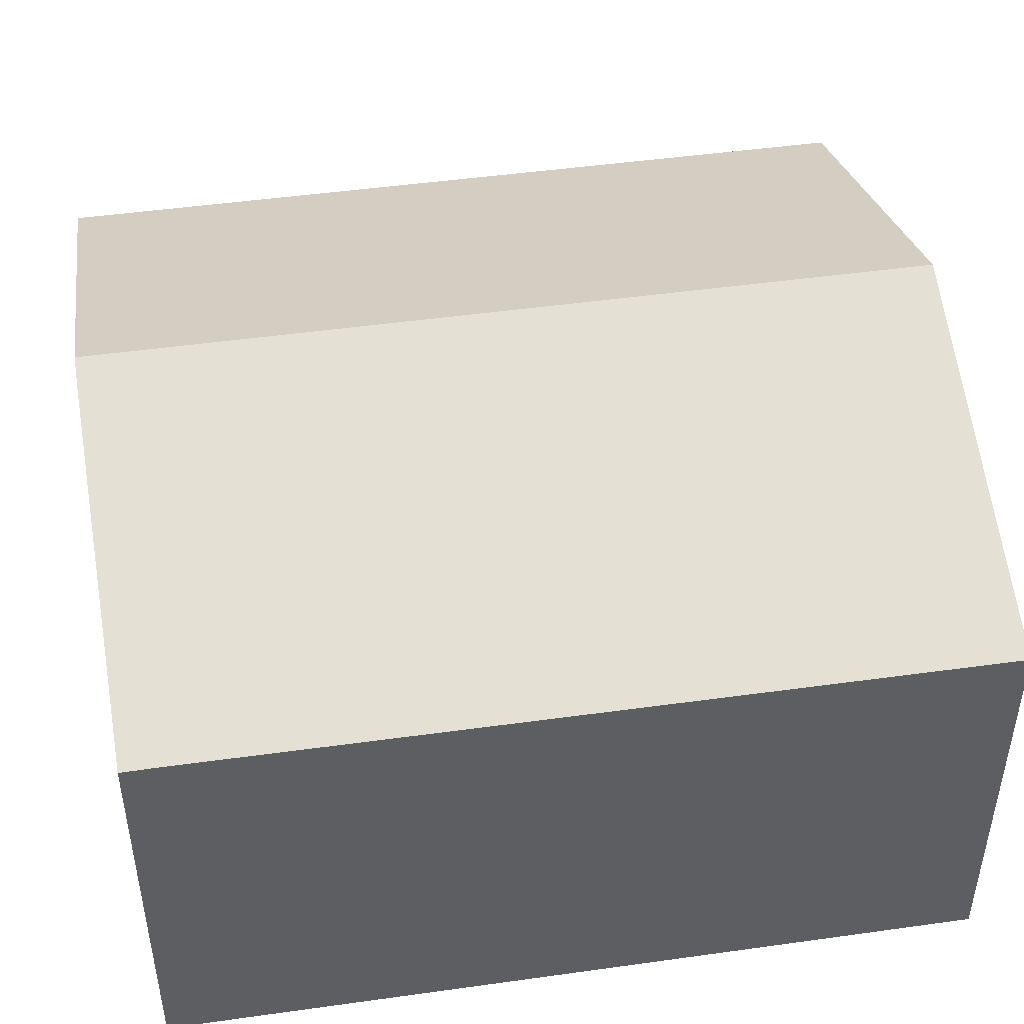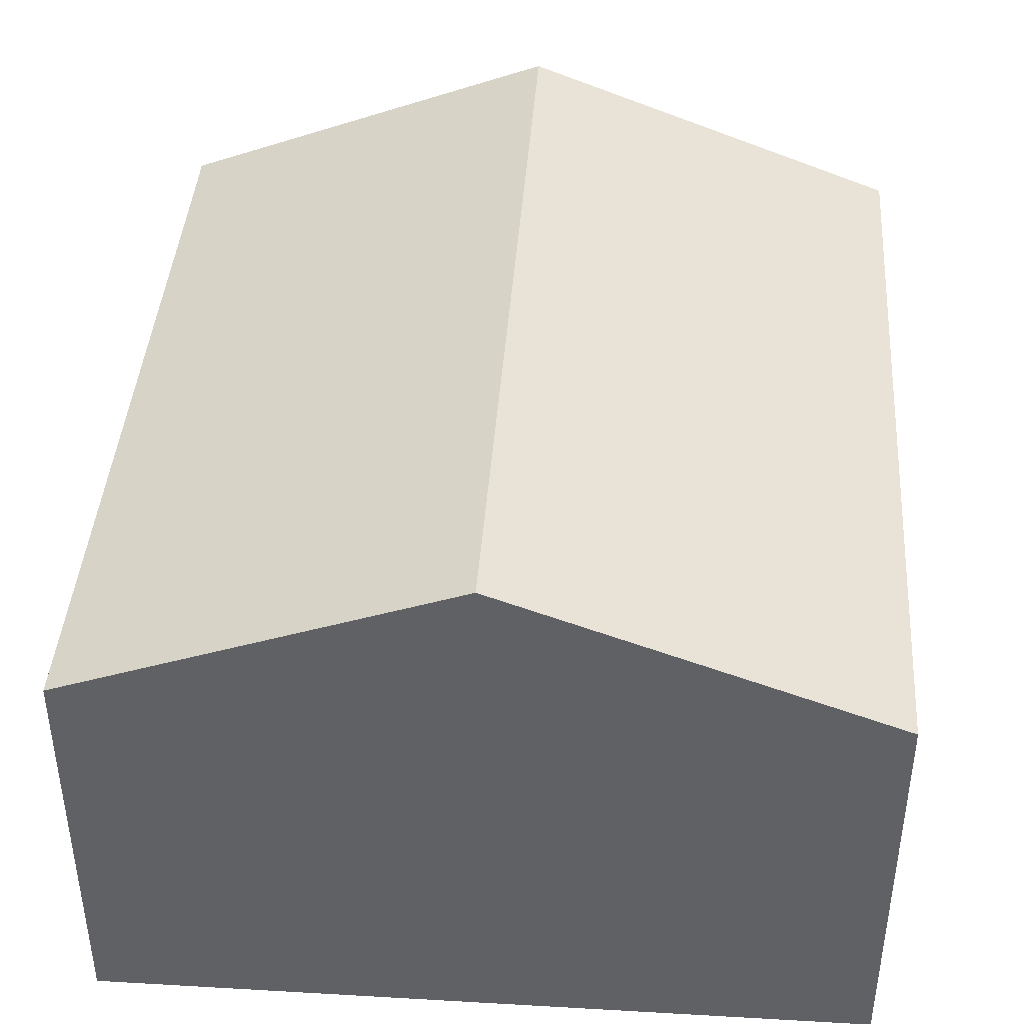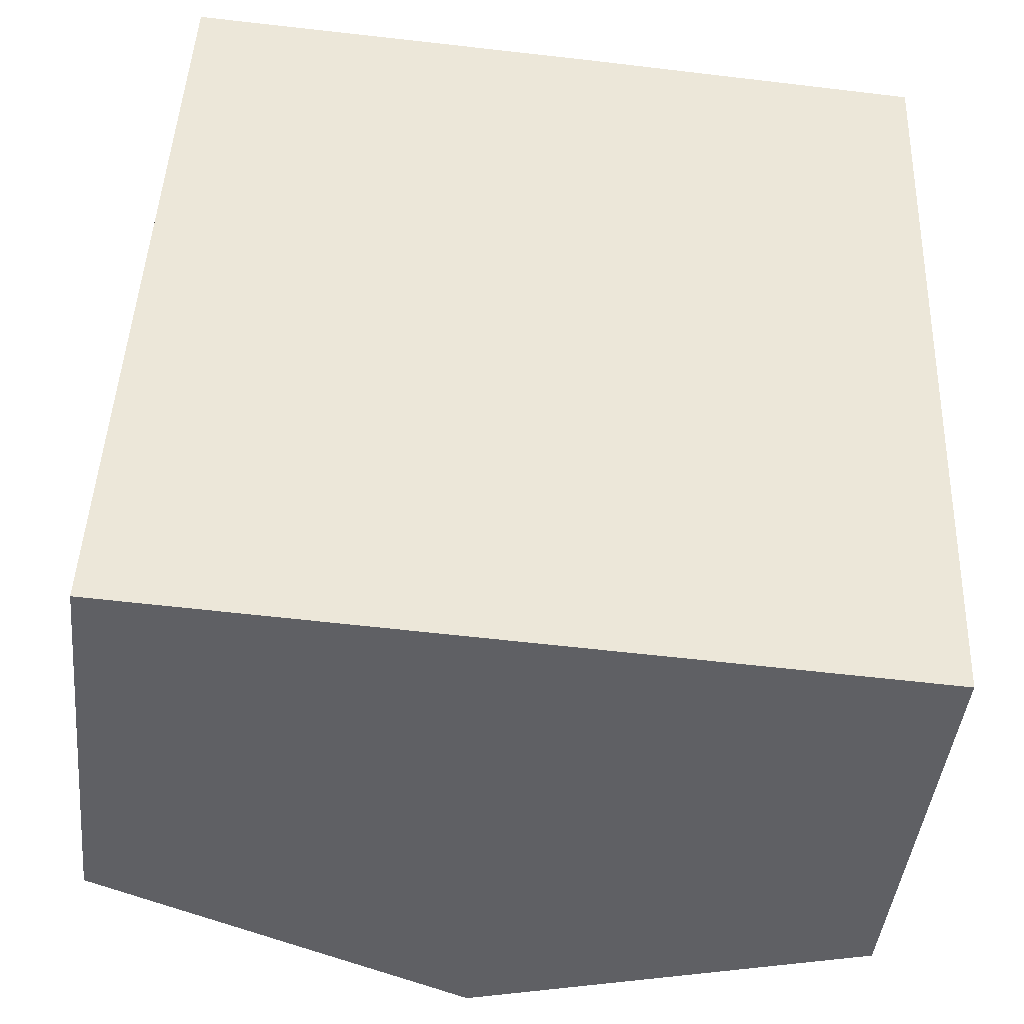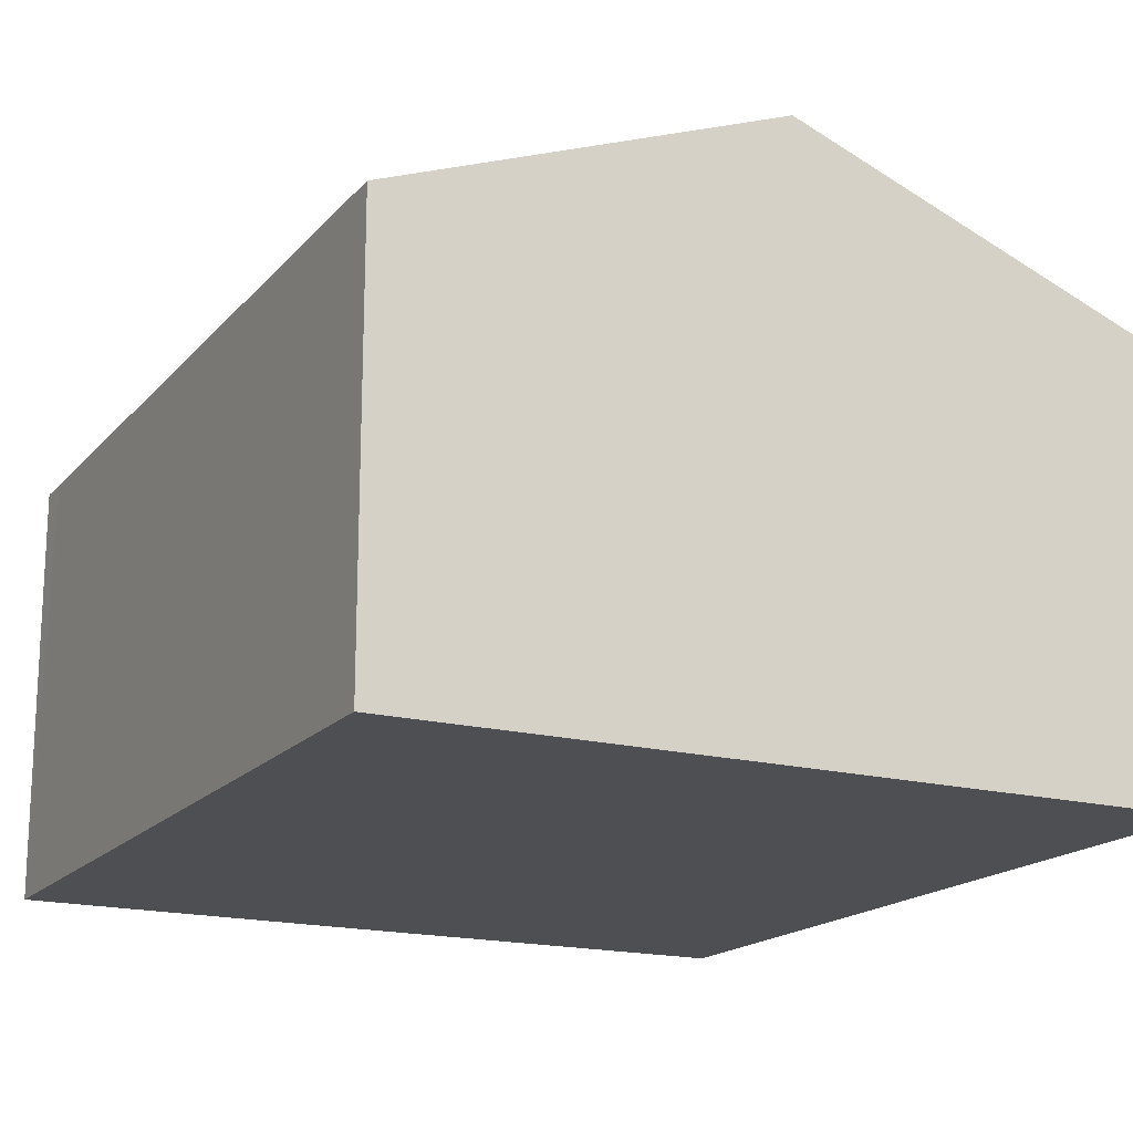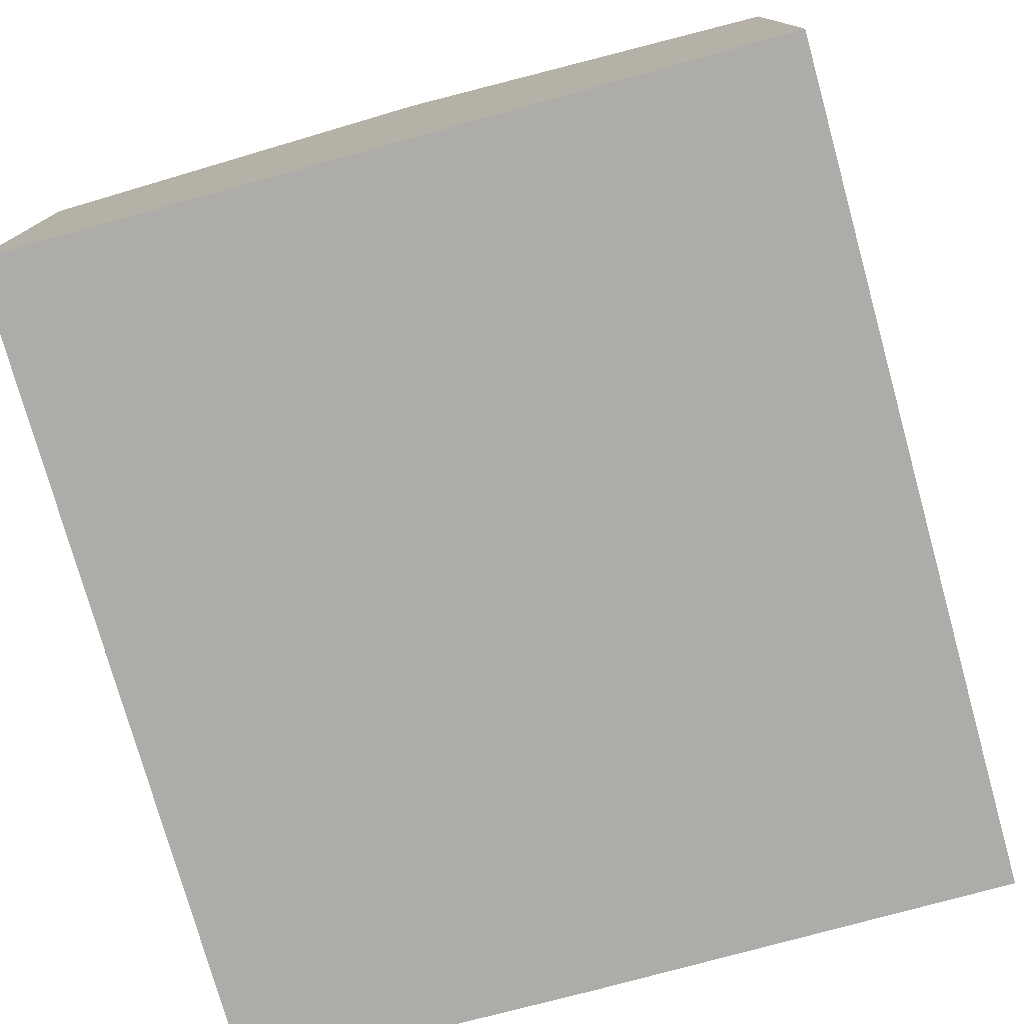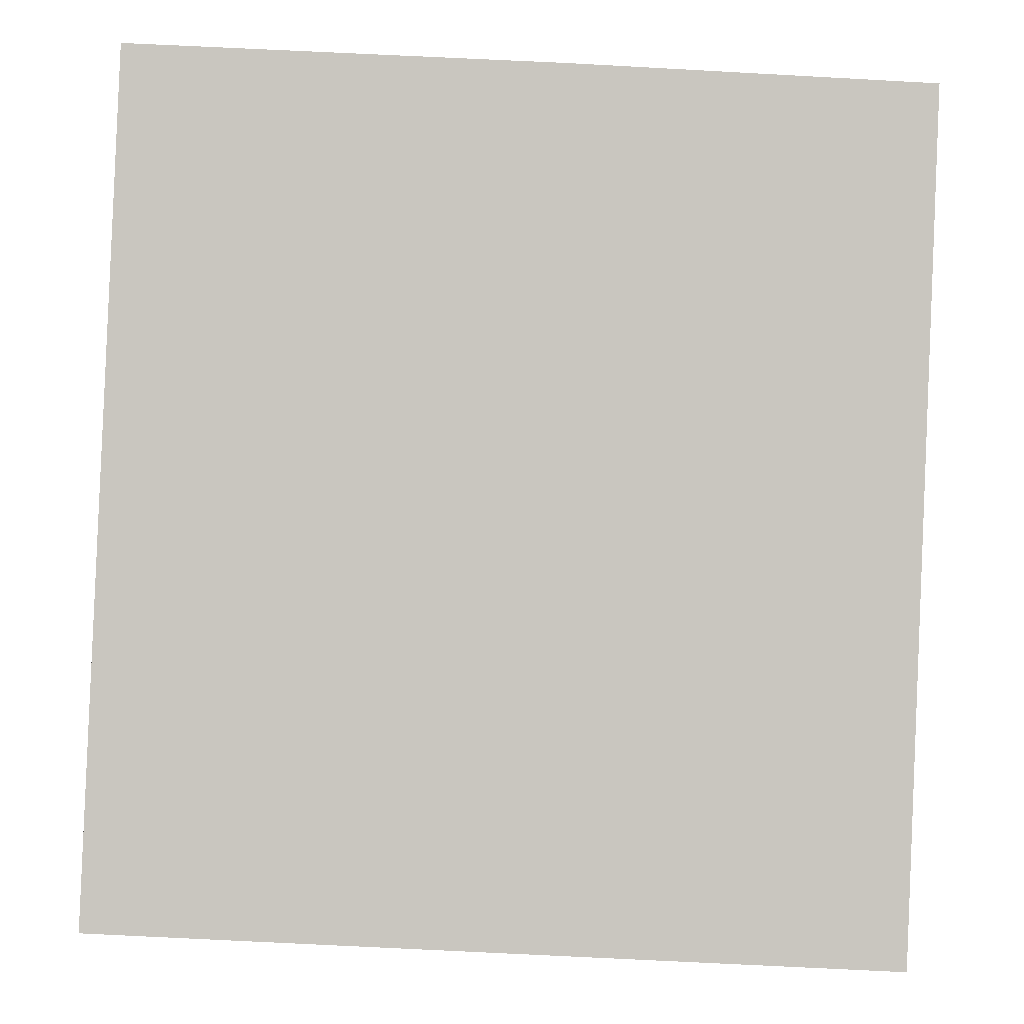
<metadata>
{"format":"obj","ext":"obj","renderer":"f3d","projection":"perspective","resolution":1024,"background":"white","views":[{"elev":46.5,"azim":83.3,"up":"+Y"},{"elev":41.9,"azim":-173.4,"up":"+Y"},{"elev":-43.2,"azim":-5.8,"up":"+Z"},{"elev":-17.5,"azim":155.2,"up":"+Y"},{"elev":-77.0,"azim":-162.0,"up":"+Y"},{"elev":-1.3,"azim":0.3,"up":"+Z"}]}
</metadata>
<code>
v  6.552 9.611 -0.302
v  0.617 7.131 14.19
v  7.169 9.611 13.89
v  0.114 7.131 2.631
v  0 7.131 4.366e-16
v  2.234 7.977 -0.103
v  7.719 9.403 13.86
v  13.7 7.138 13.53
v  13.67 7.14 12.92
v  13.12 7.123 -0.604
v  0 0 0
v  2.234 6.307e-18 -0.103
v  6.552 1.849e-17 -0.302
v  13.12 3.698e-17 -0.604
v  0.617 -8.69e-16 14.19
v  0.114 -1.611e-16 2.631
v  7.169 -8.504e-16 13.89
v  13.7 -8.283e-16 13.53
v  7.719 -8.489e-16 13.86
v  13.67 -7.913e-16 12.92
g defaultobject
f 1 2 3
f 2 1 4
f 4 1 5
f 5 1 6
f 7 1 3
f 1 7 8
f 1 8 9
f 1 9 10
f 6 11 5
f 11 6 1
f 11 1 10
f 11 10 12
f 12 10 13
f 13 10 14
f 11 4 5
f 4 11 2
f 2 11 15
f 15 11 16
f 15 3 2
f 3 15 7
f 7 15 8
f 8 15 17
f 8 17 18
f 18 17 19
f 18 9 8
f 9 18 10
f 10 18 14
f 14 18 20
f 16 17 15
f 17 16 11
f 17 11 12
f 17 12 19
f 19 12 18
f 18 12 13
f 18 13 20
f 20 13 14

</code>
